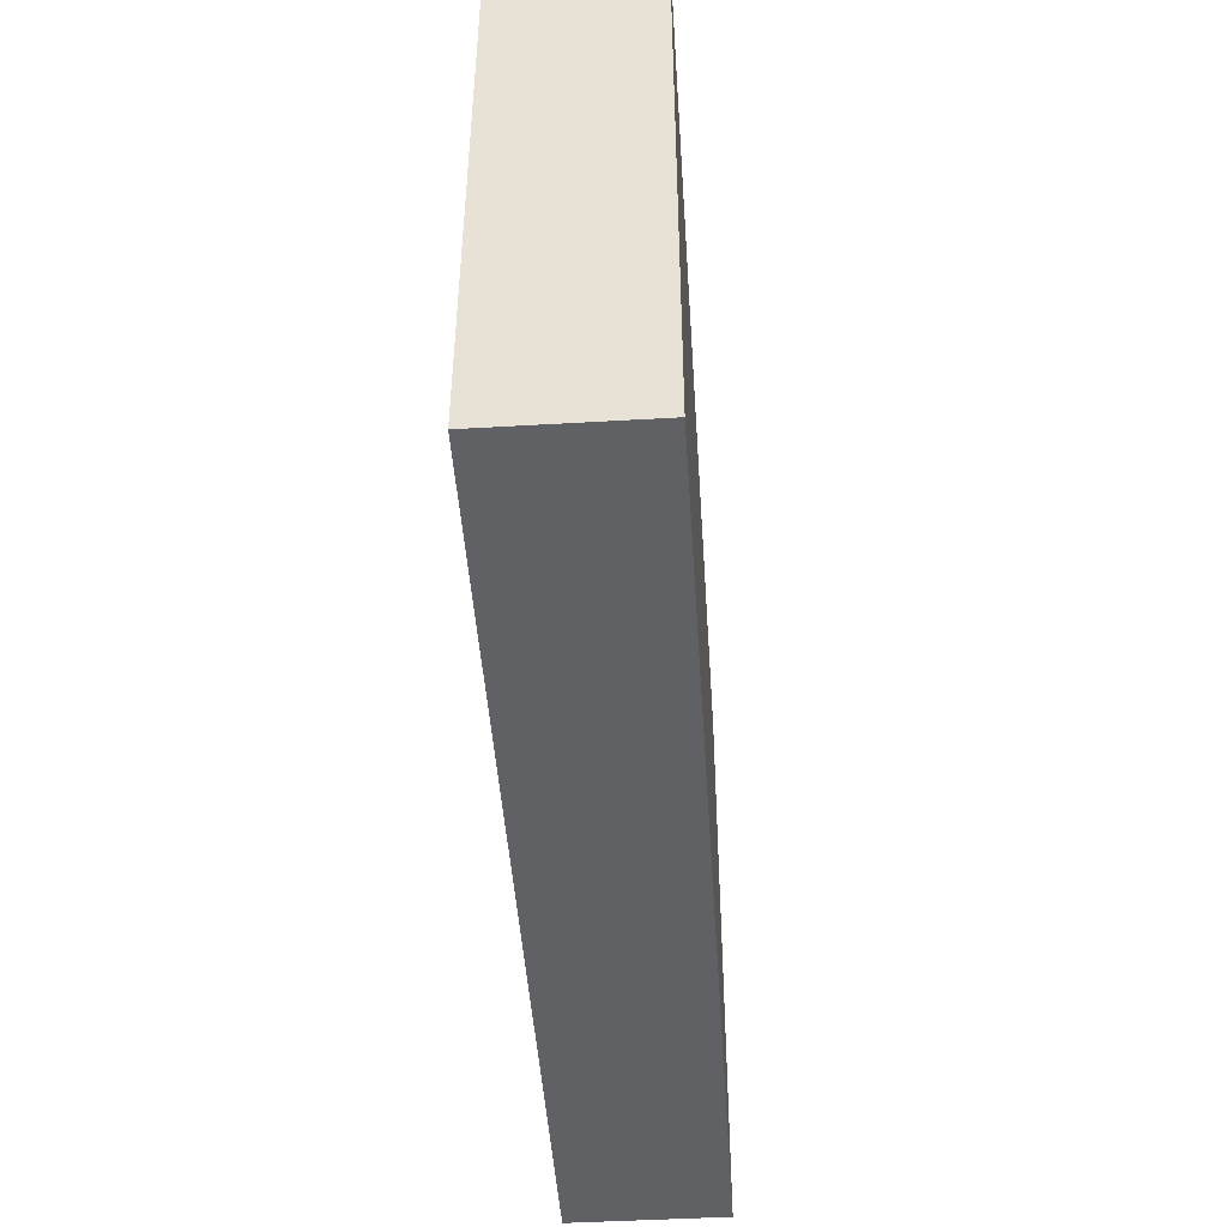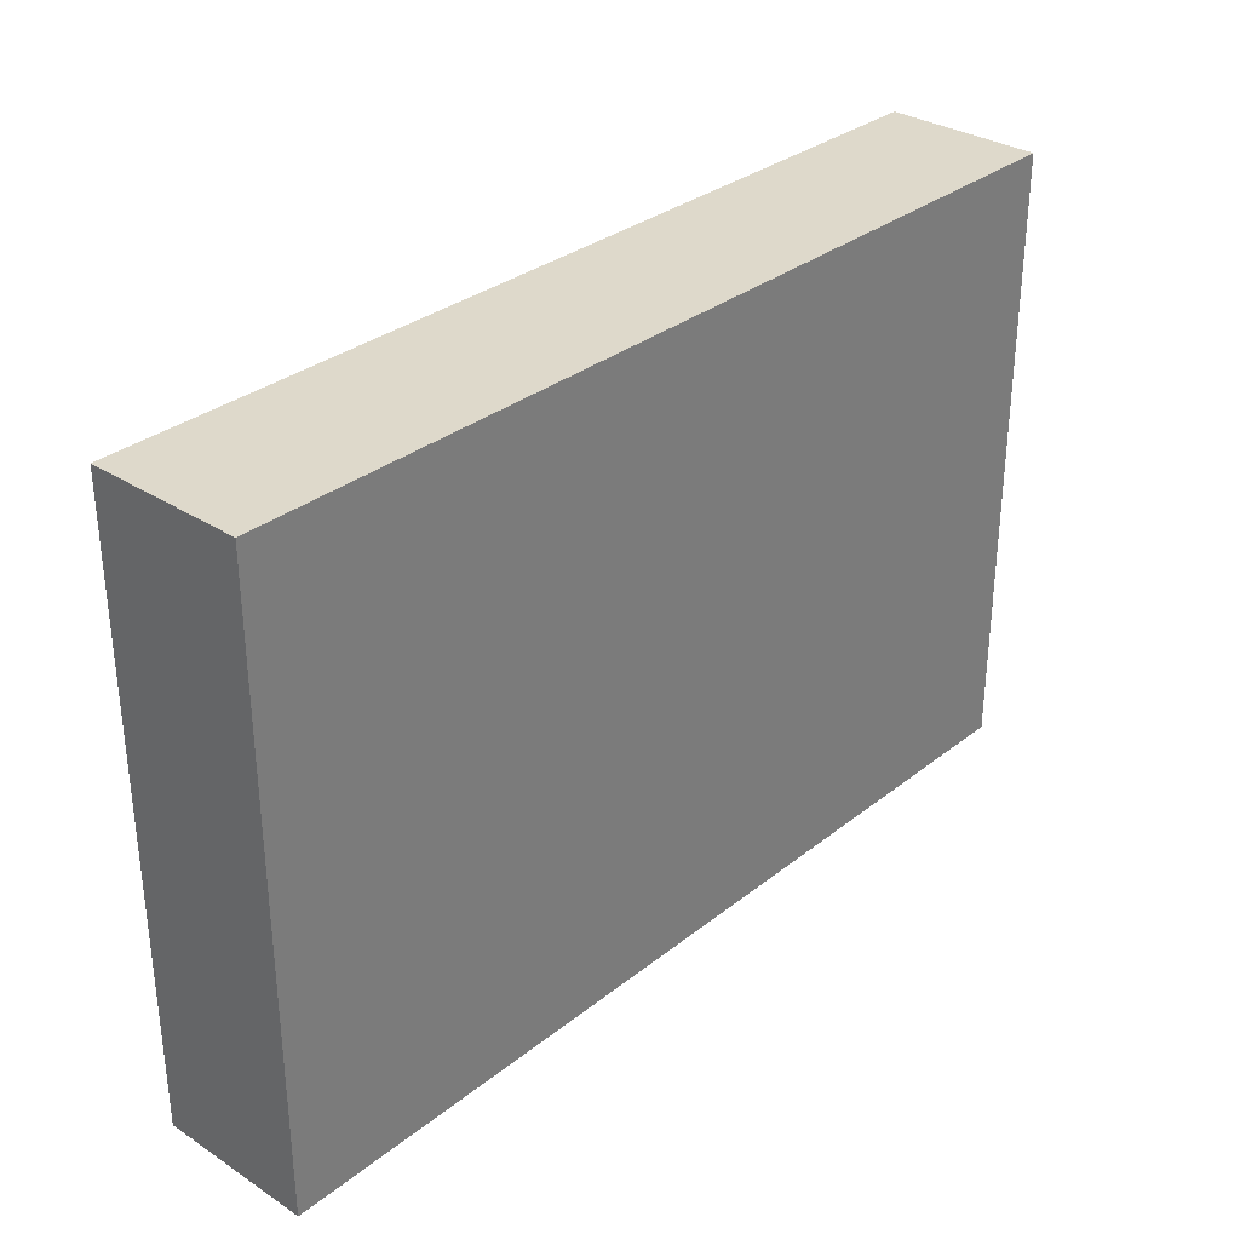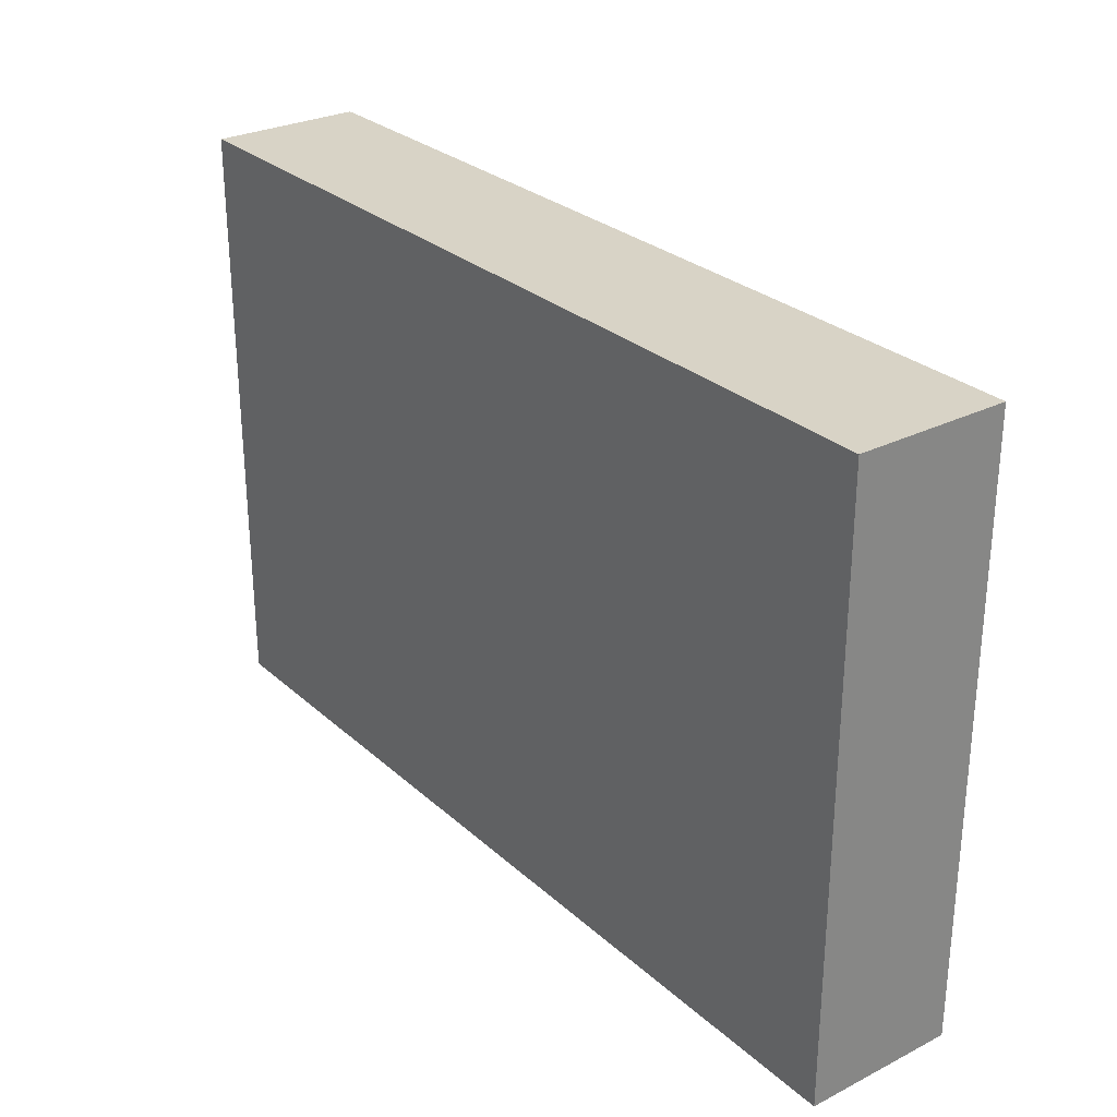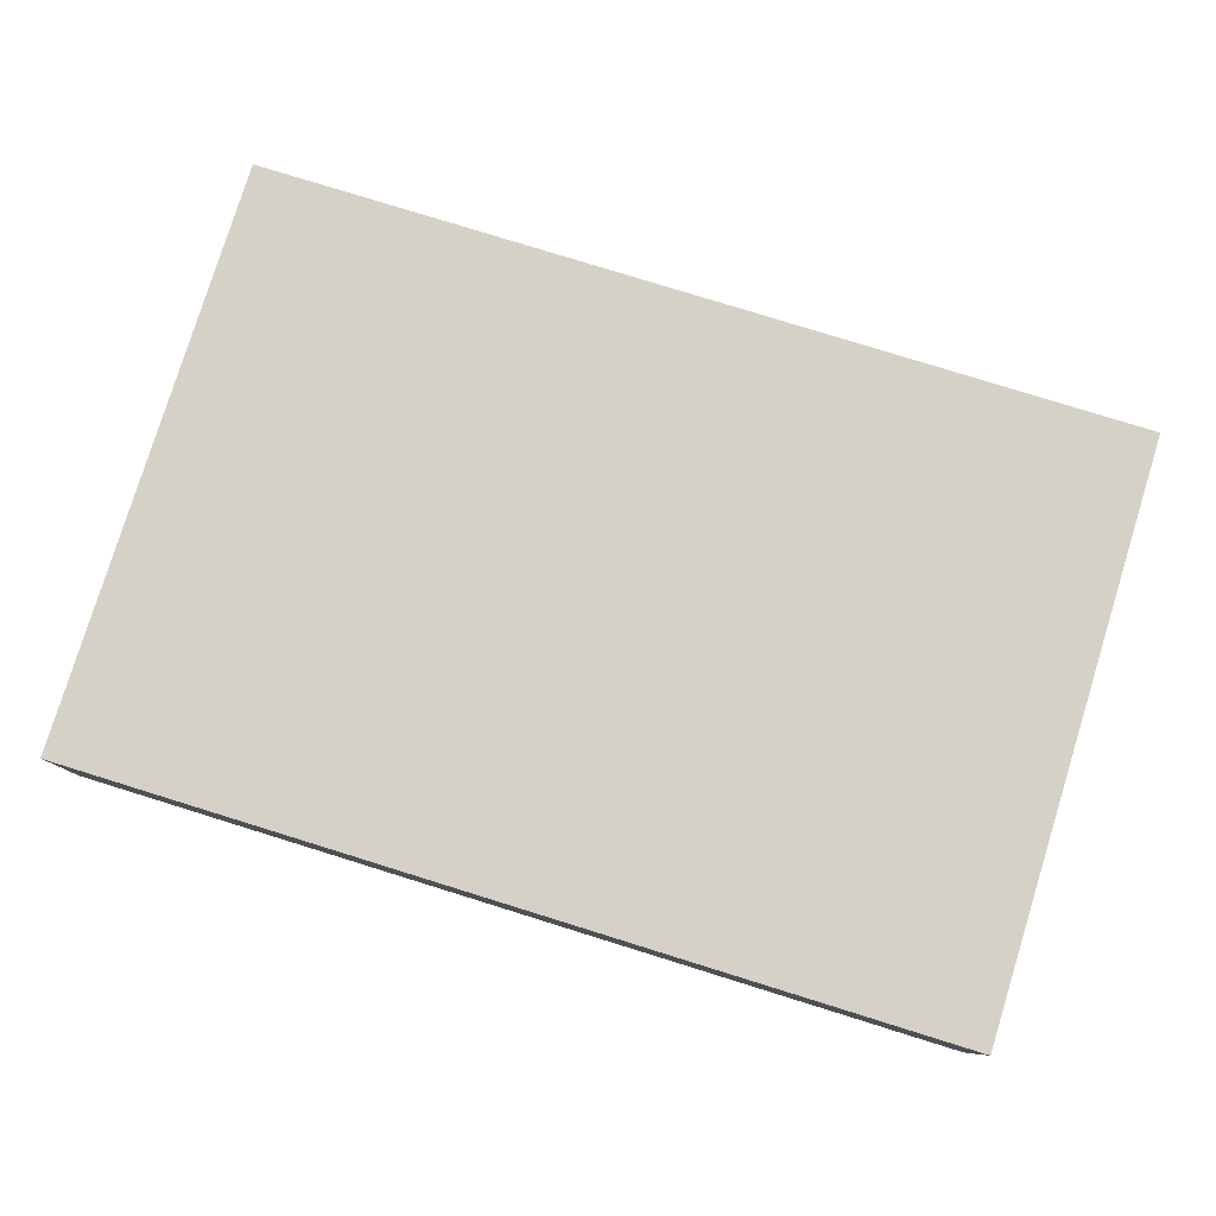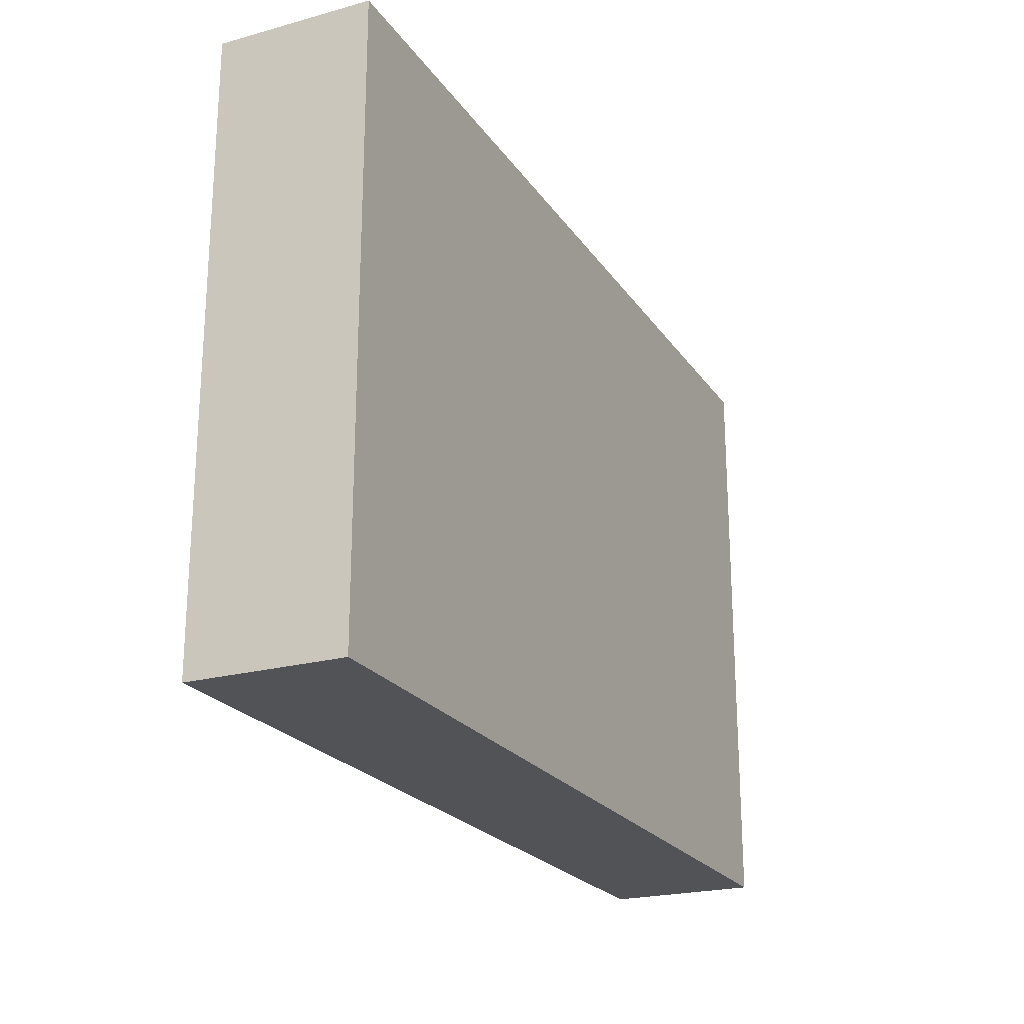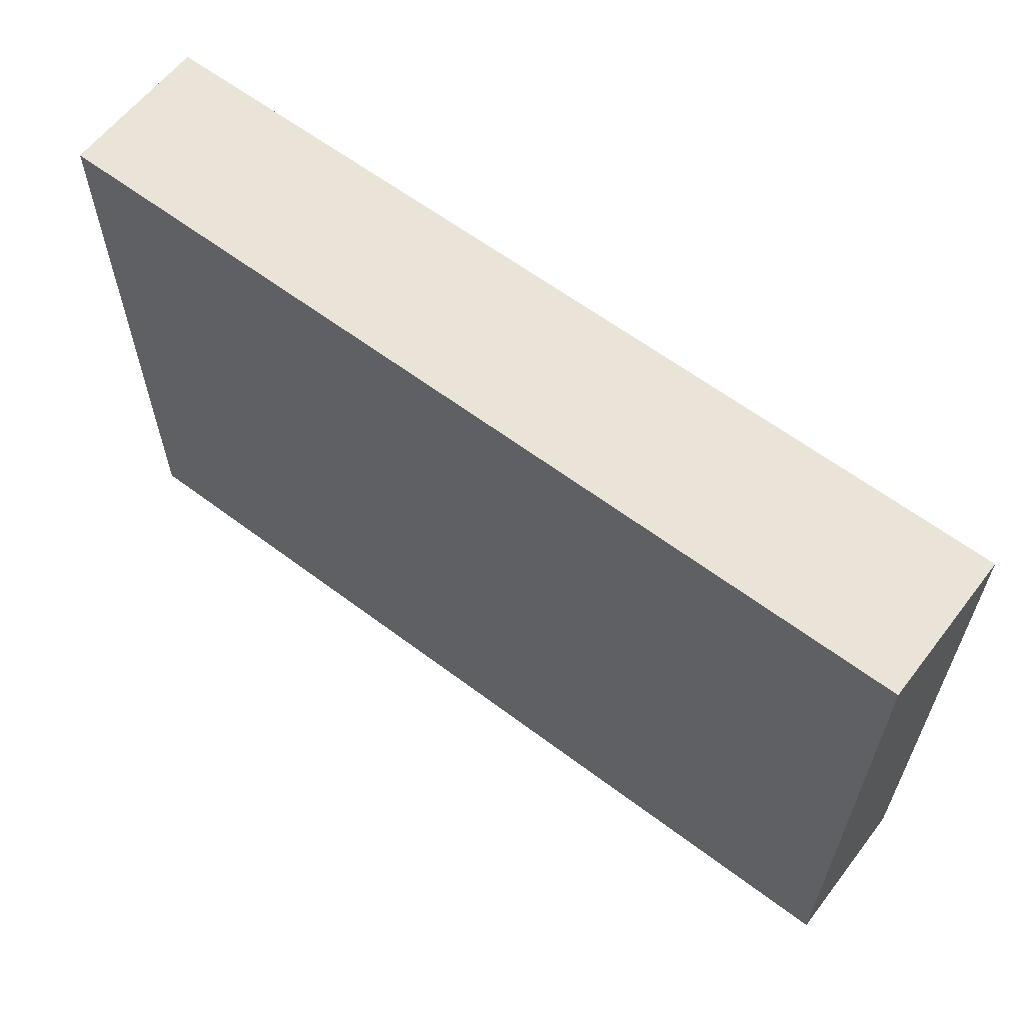
<metadata>
{"format":"obj","ext":"obj","renderer":"f3d","projection":"perspective","resolution":1024,"background":"white","views":[{"elev":-46.6,"azim":-86.2,"up":"+Z"},{"elev":31.8,"azim":-47.8,"up":"+Z"},{"elev":28.2,"azim":-127.2,"up":"+Z"},{"elev":79.6,"azim":-162.8,"up":"+Y"},{"elev":-22.4,"azim":-64.7,"up":"+Z"},{"elev":61.2,"azim":-142.5,"up":"+Z"}]}
</metadata>
<code>
v -3 0.5 2
v -3 -0.5 2
v 3 0.5 2
v 3 -0.5 2
v 3 0.5 -2
v 3 -0.5 -2
v -3 0.5 -2
v -3 -0.5 -2
g Box
f 1 2 4 3
f 3 4 6 5
f 5 6 8 7
f 7 8 2 1
f 7 1 3 5
f 2 8 6 4

</code>
